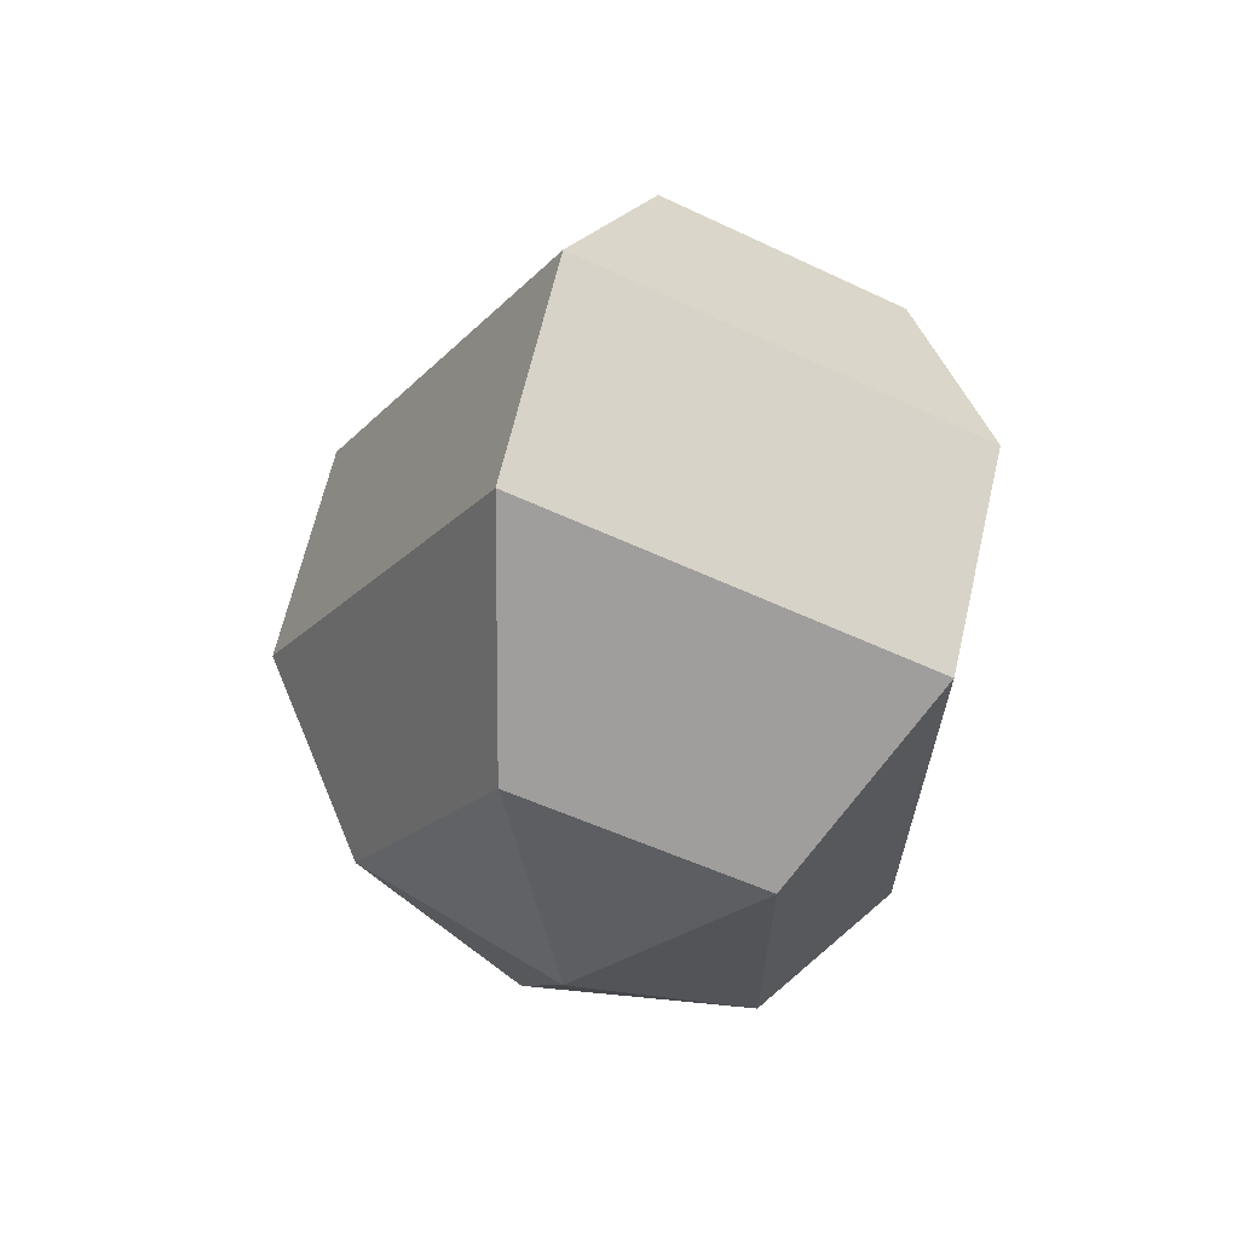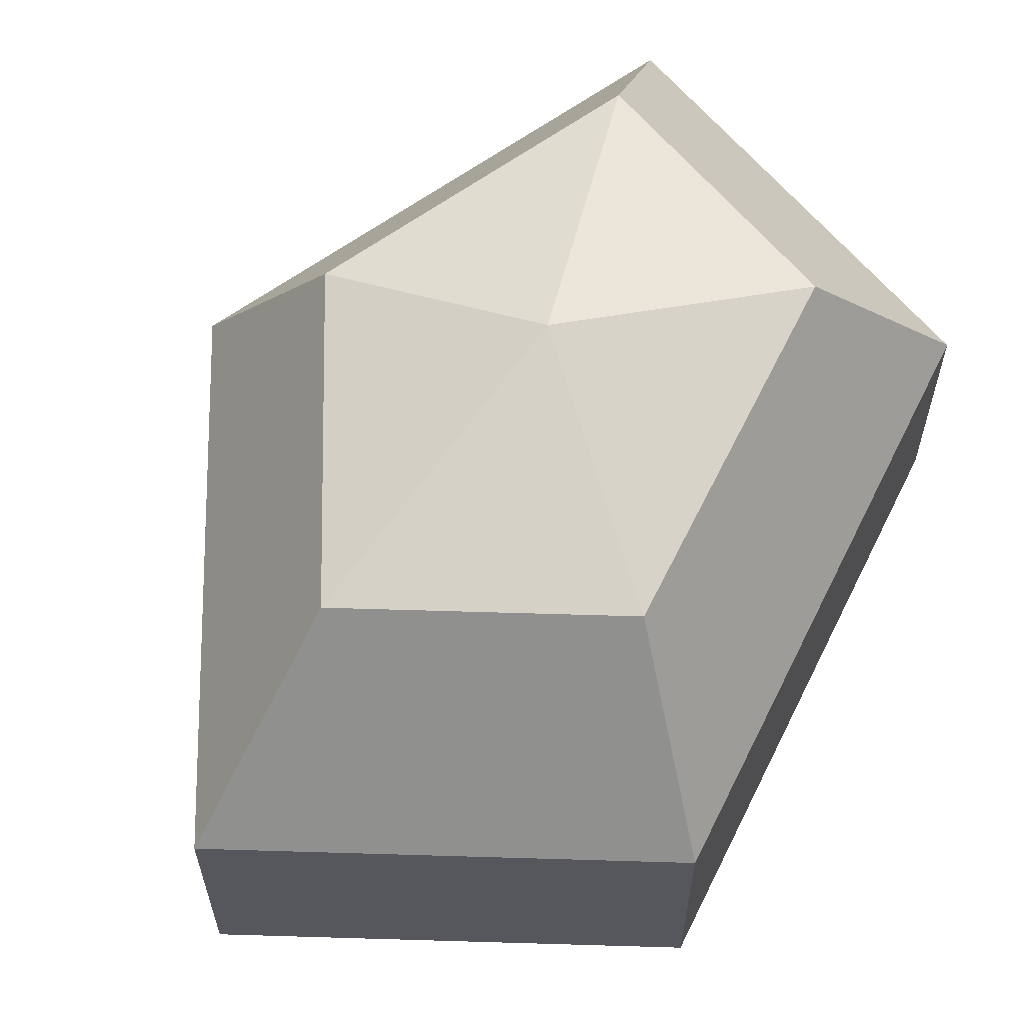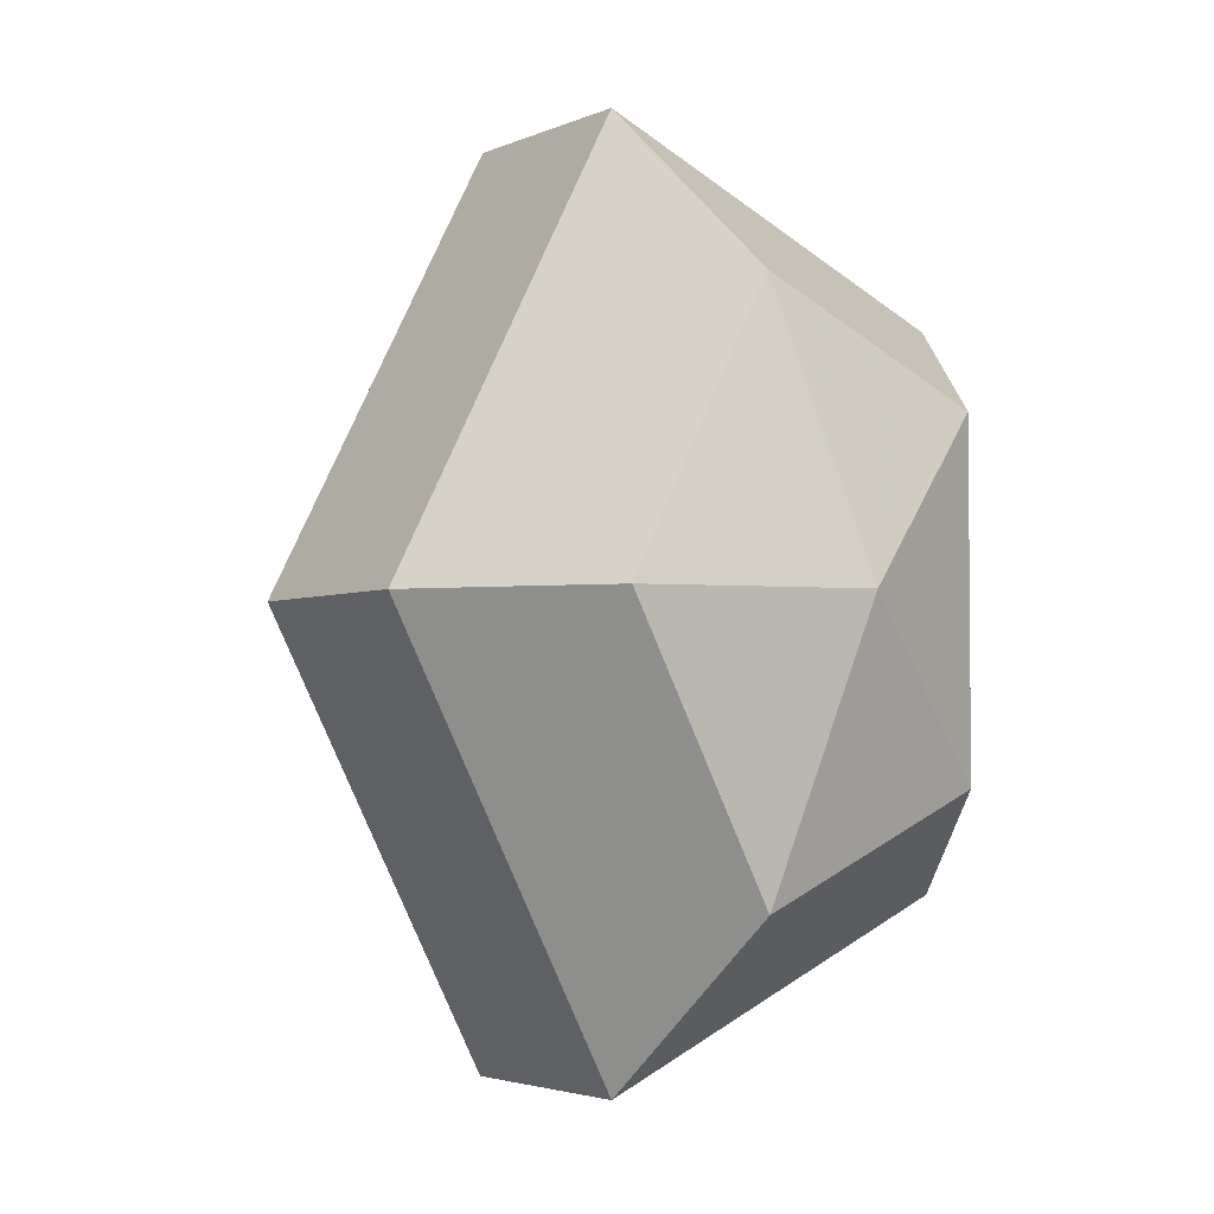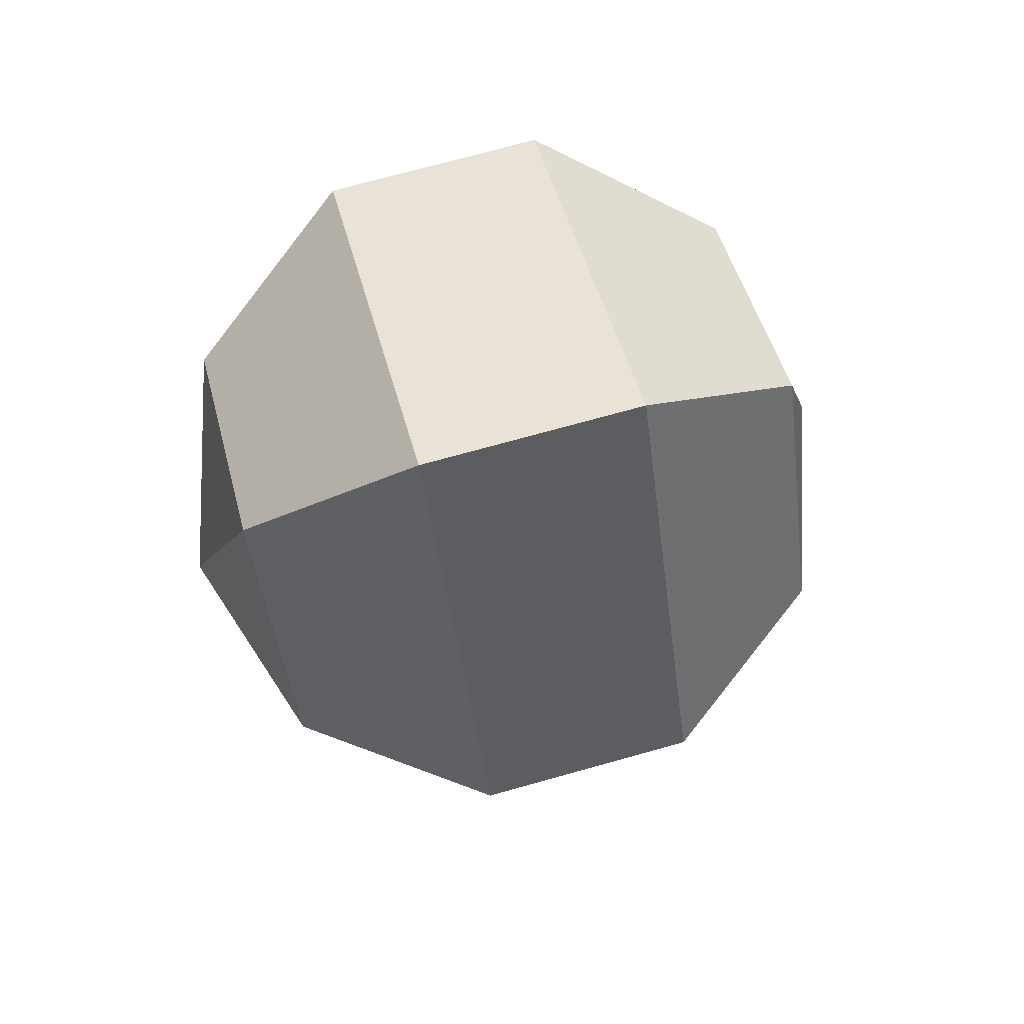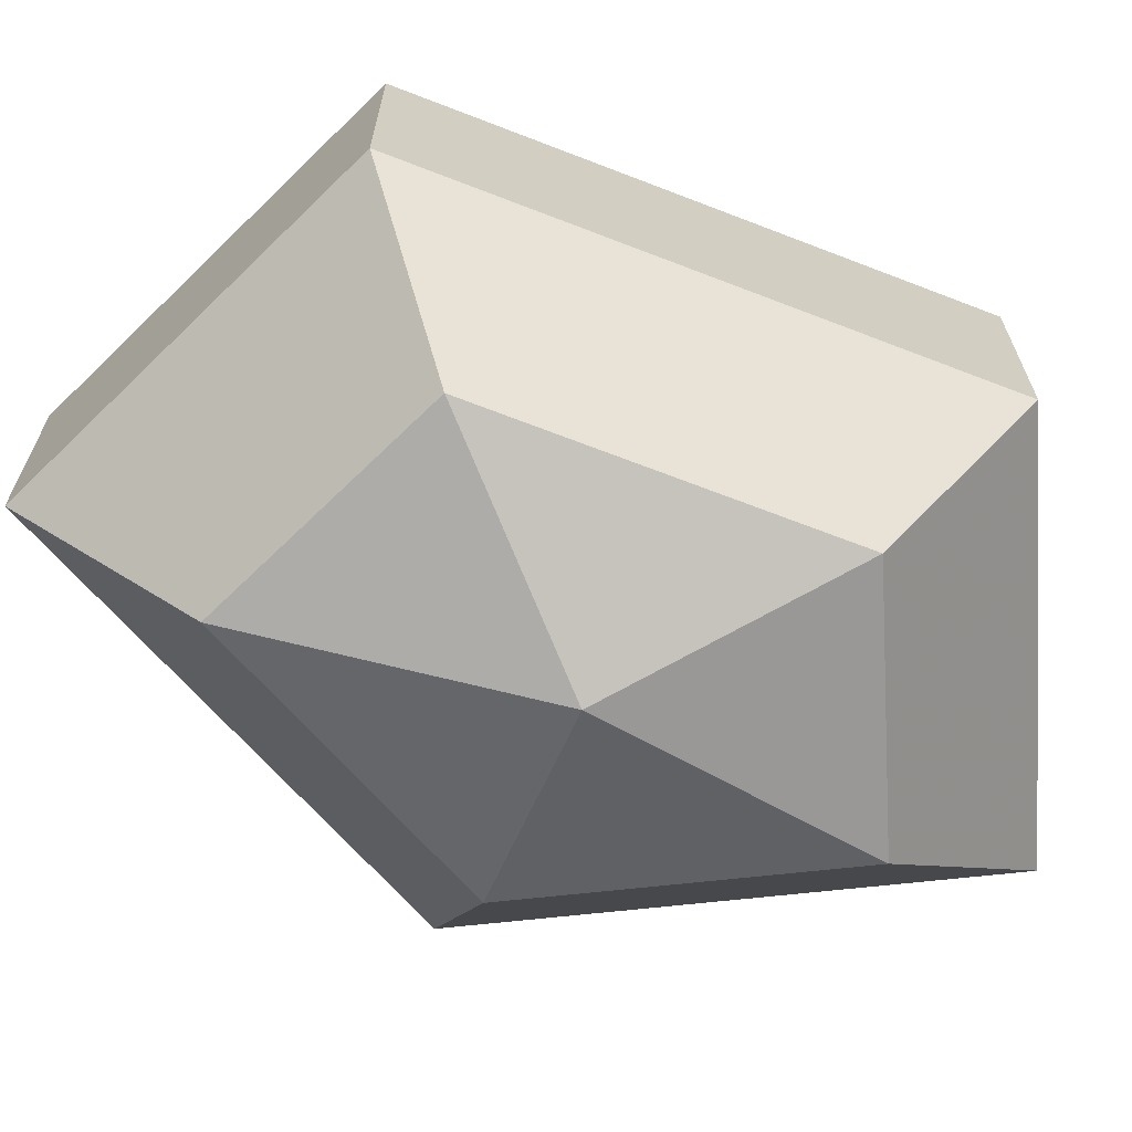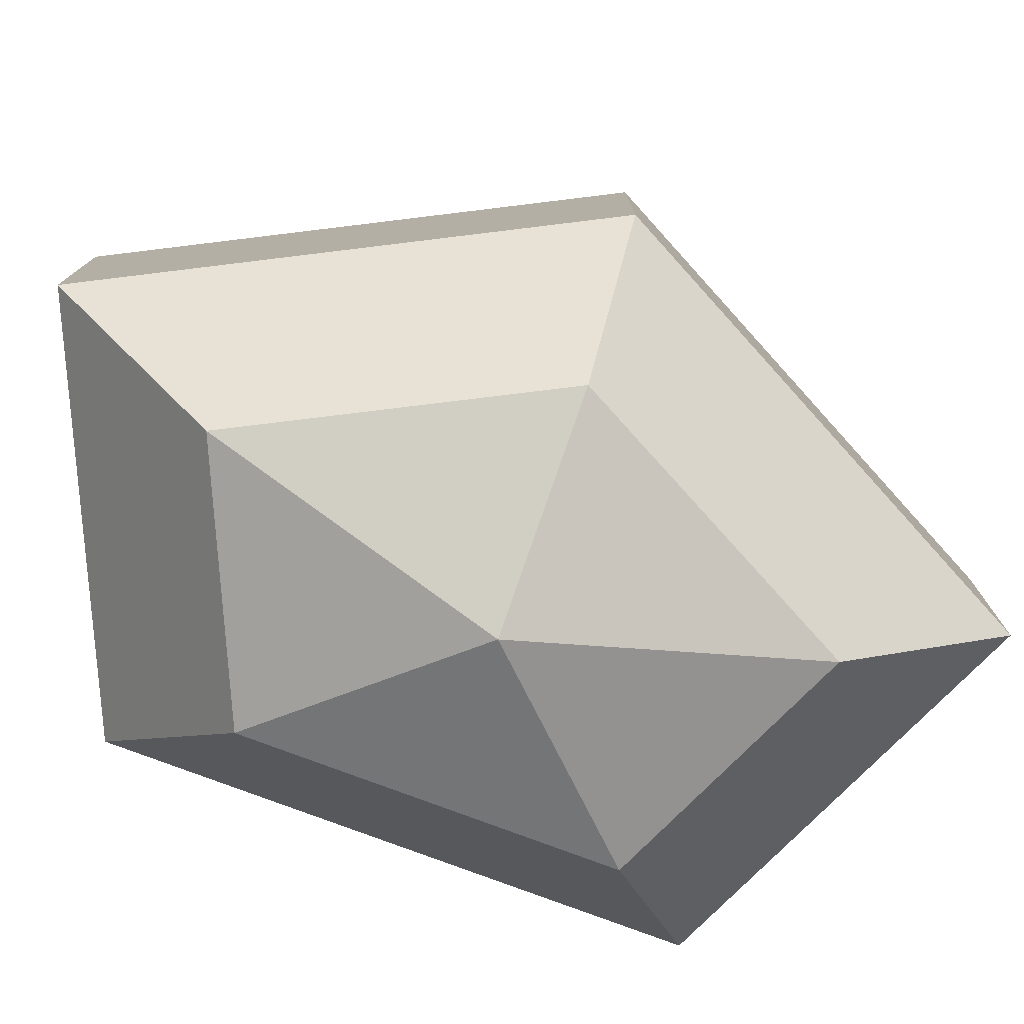
<metadata>
{"format":"obj","ext":"obj","renderer":"f3d","projection":"perspective","resolution":1024,"background":"white","views":[{"elev":65.9,"azim":13.2,"up":"+Y"},{"elev":62.5,"azim":26.2,"up":"+Z"},{"elev":-3.3,"azim":-35.1,"up":"+Y"},{"elev":72.2,"azim":-105.6,"up":"+Y"},{"elev":-68.1,"azim":68.8,"up":"+Z"},{"elev":-78.2,"azim":-110.5,"up":"+Z"}]}
</metadata>
<code>
v 188 75 80.5
v 188 75 80.5
v 188 75 80.5
v 188 75 80.5
v 188 75 80.5
v 188 75 80.5
v 183.6 75 81.93
v 186.6 69.13 81.93
v 191.6 71.37 81.93
v 191.6 78.63 81.93
v 186.6 80.87 81.93
v 183.6 75 81.93
v 180.9 75 85.68
v 185.8 65.5 85.68
v 193.8 69.13 85.68
v 193.8 80.87 85.68
v 185.8 84.5 85.68
v 180.9 75 85.68
v 180.9 75 90.32
v 185.8 65.5 90.32
v 193.8 69.13 90.32
v 193.8 80.87 90.32
v 185.8 84.5 90.32
v 180.9 75 90.32
v 183.6 75 94.07
v 186.6 69.13 94.07
v 191.6 71.37 94.07
v 191.6 78.63 94.07
v 186.6 80.87 94.07
v 183.6 75 94.07
v 188 75 95.5
v 188 75 95.5
v 188 75 95.5
v 188 75 95.5
v 188 75 95.5
v 188 75 95.5
g foo
f 8 7 1
f 9 8 2
f 10 9 3
f 11 10 4
f 12 11 5
f 14 13 7
f 15 14 8
f 16 15 9
f 17 16 10
f 18 17 11
f 20 19 13
f 21 20 14
f 22 21 15
f 23 22 16
f 24 23 17
f 26 25 19
f 27 26 20
f 28 27 21
f 29 28 22
f 30 29 23
f 32 31 25
f 33 32 26
f 34 33 27
f 35 34 28
f 36 35 29
f 2 8 1
f 3 9 2
f 4 10 3
f 5 11 4
f 6 12 5
f 8 14 7
f 9 15 8
f 10 16 9
f 11 17 10
f 12 18 11
f 14 20 13
f 15 21 14
f 16 22 15
f 17 23 16
f 18 24 17
f 20 26 19
f 21 27 20
f 22 28 21
f 23 29 22
f 24 30 23
f 26 32 25
f 27 33 26
f 28 34 27
f 29 35 28
f 30 36 29
g

</code>
